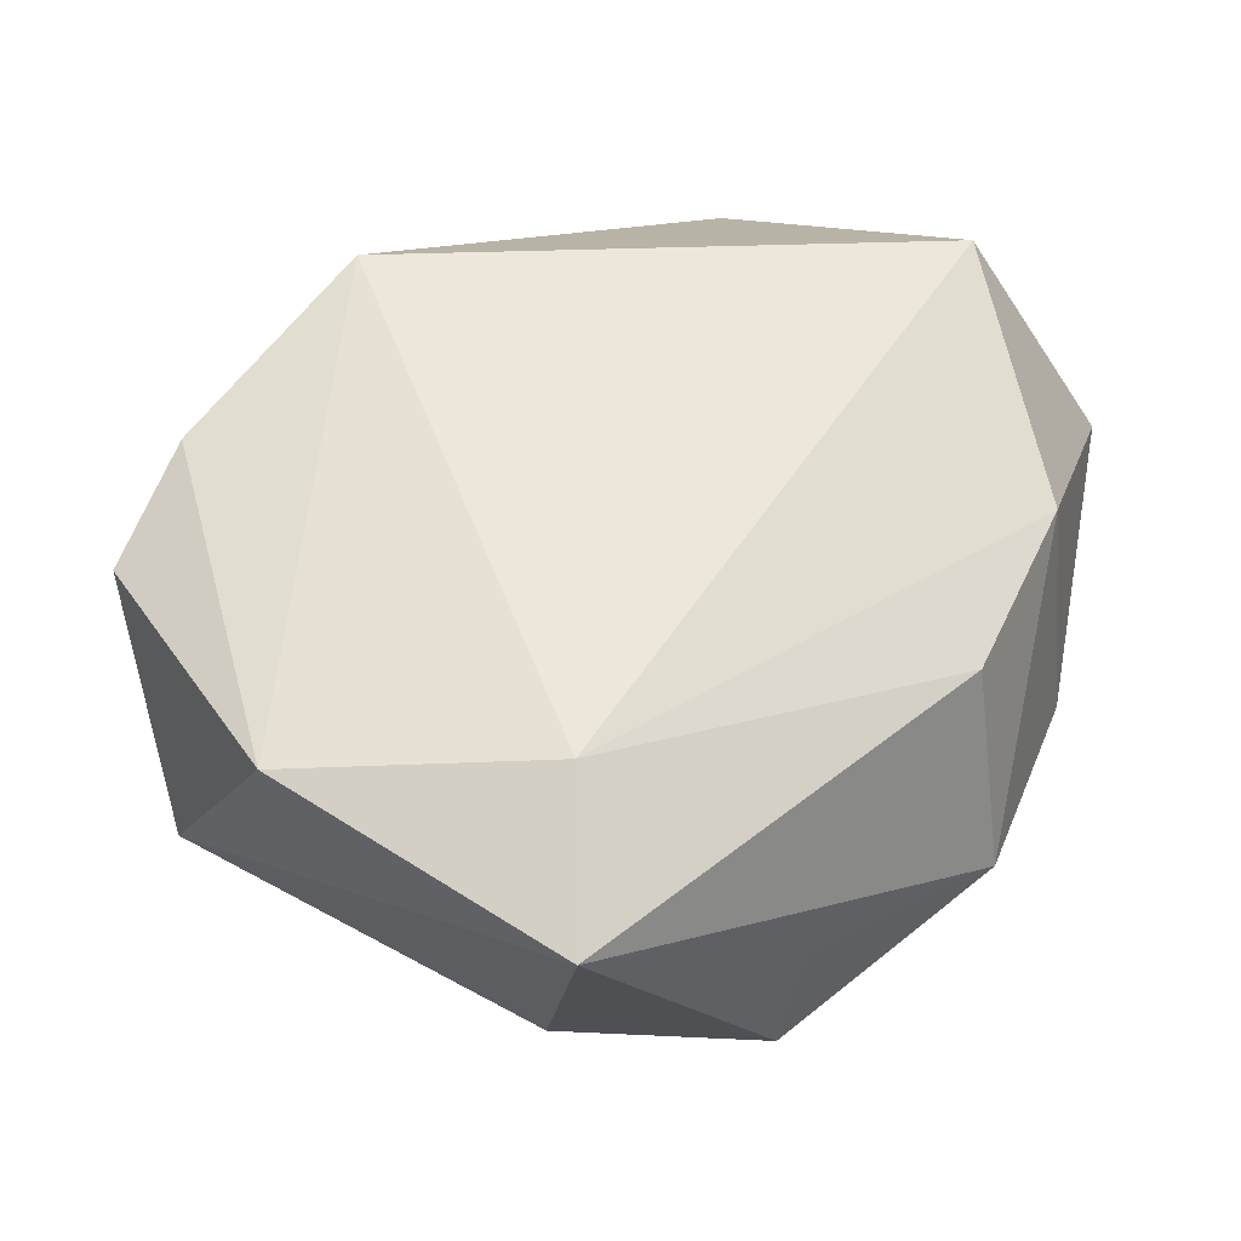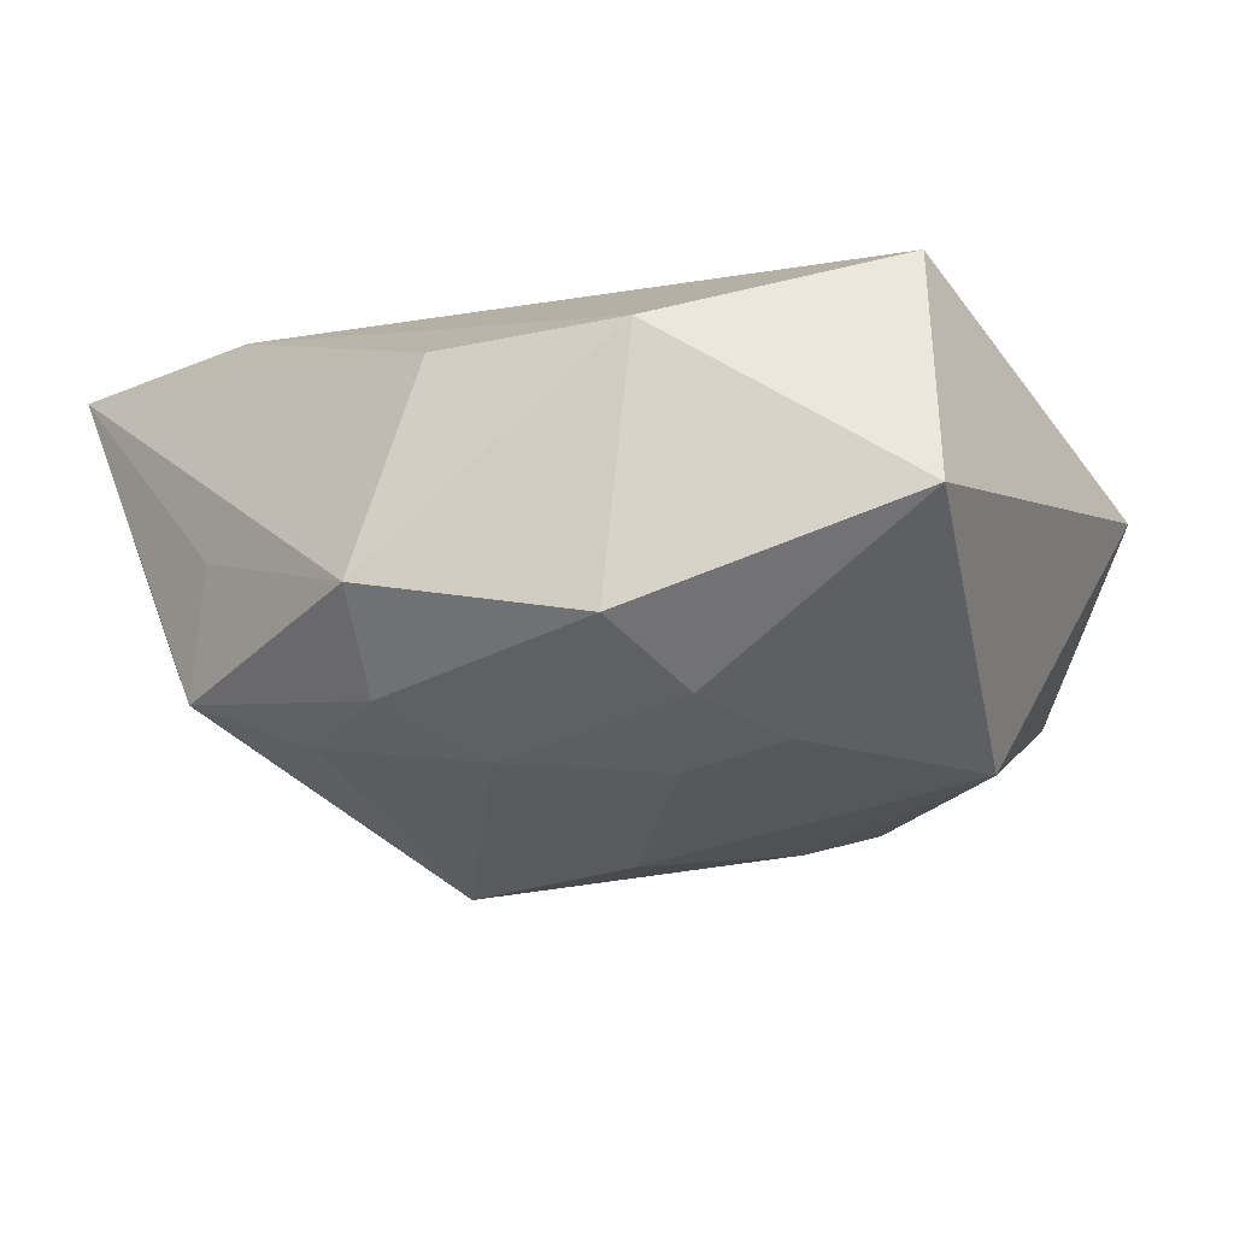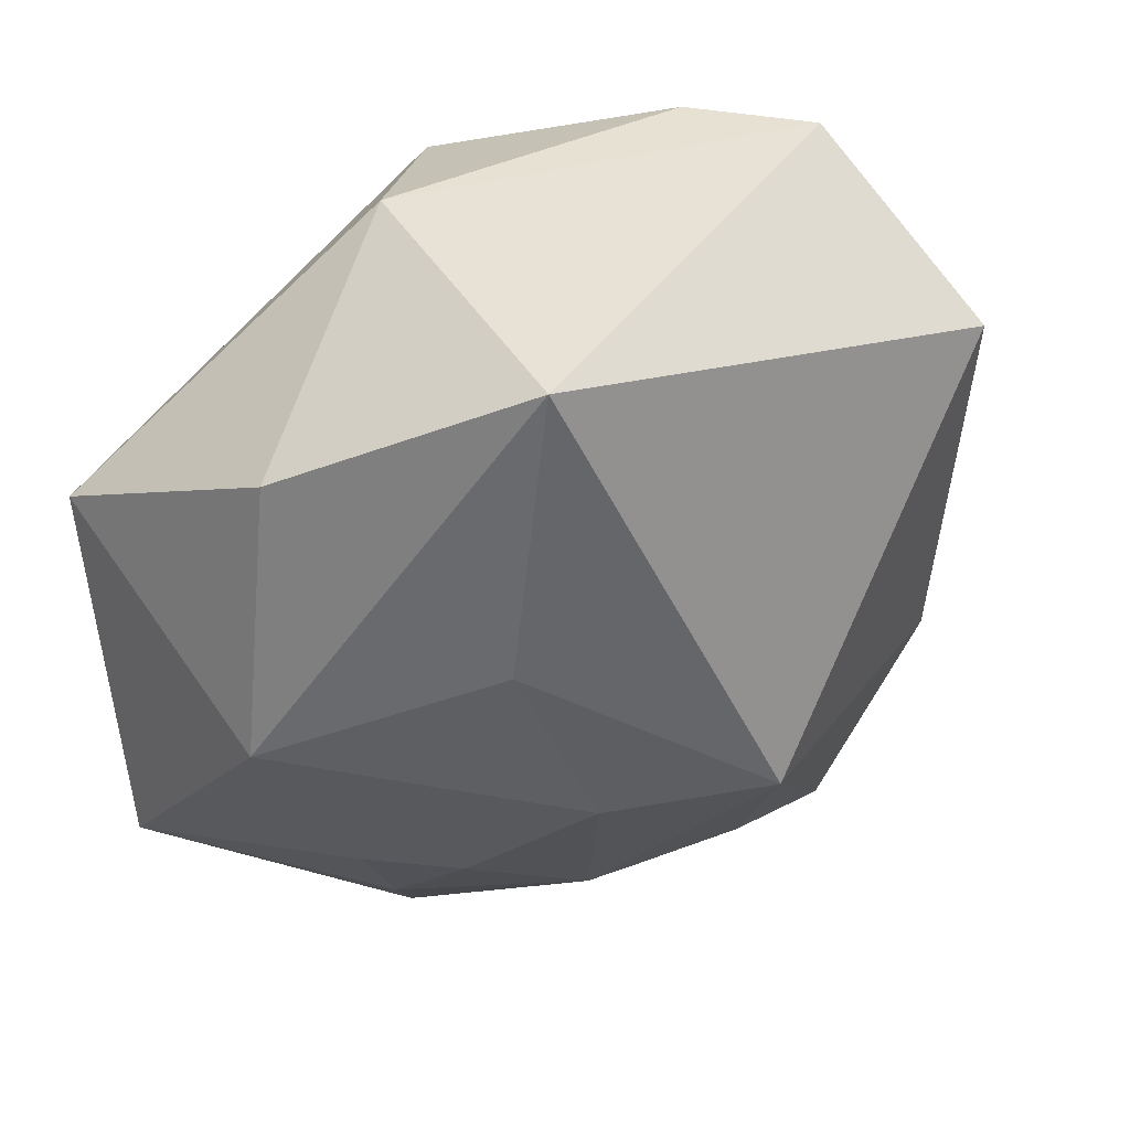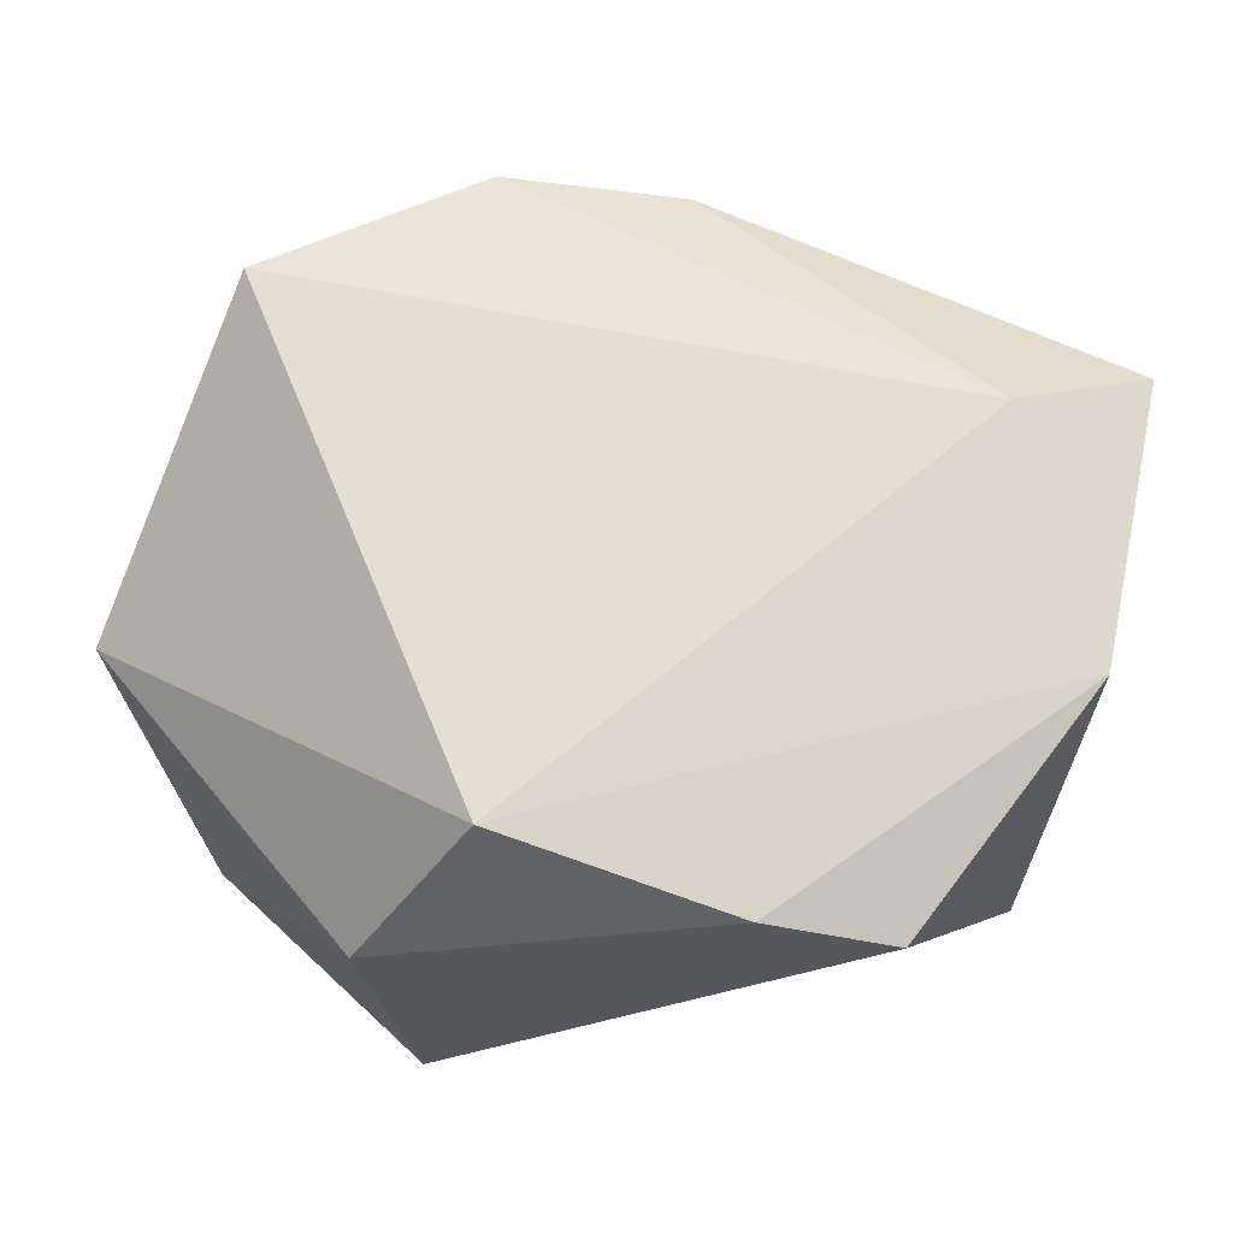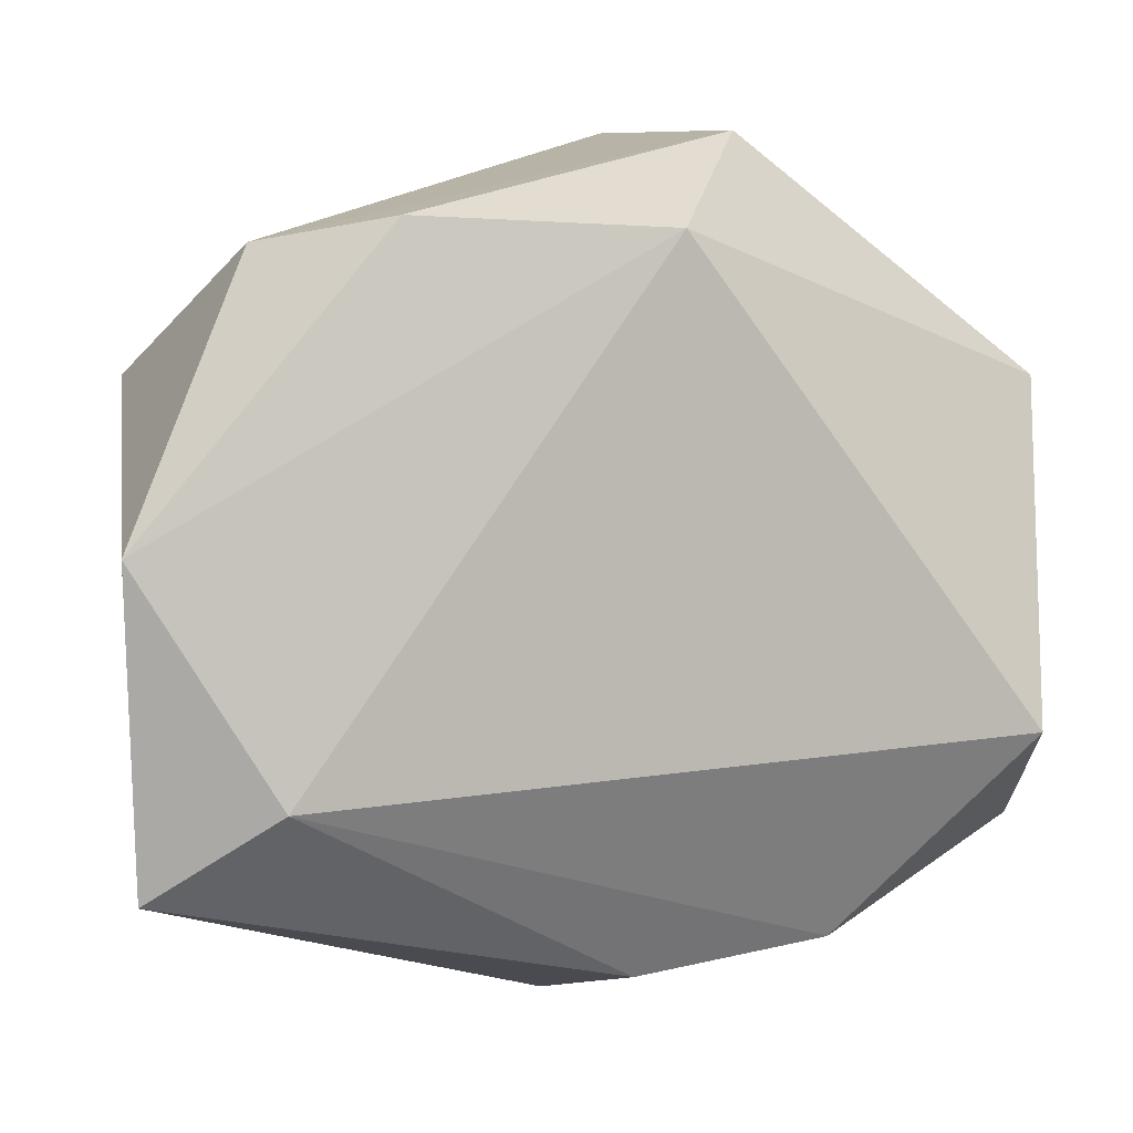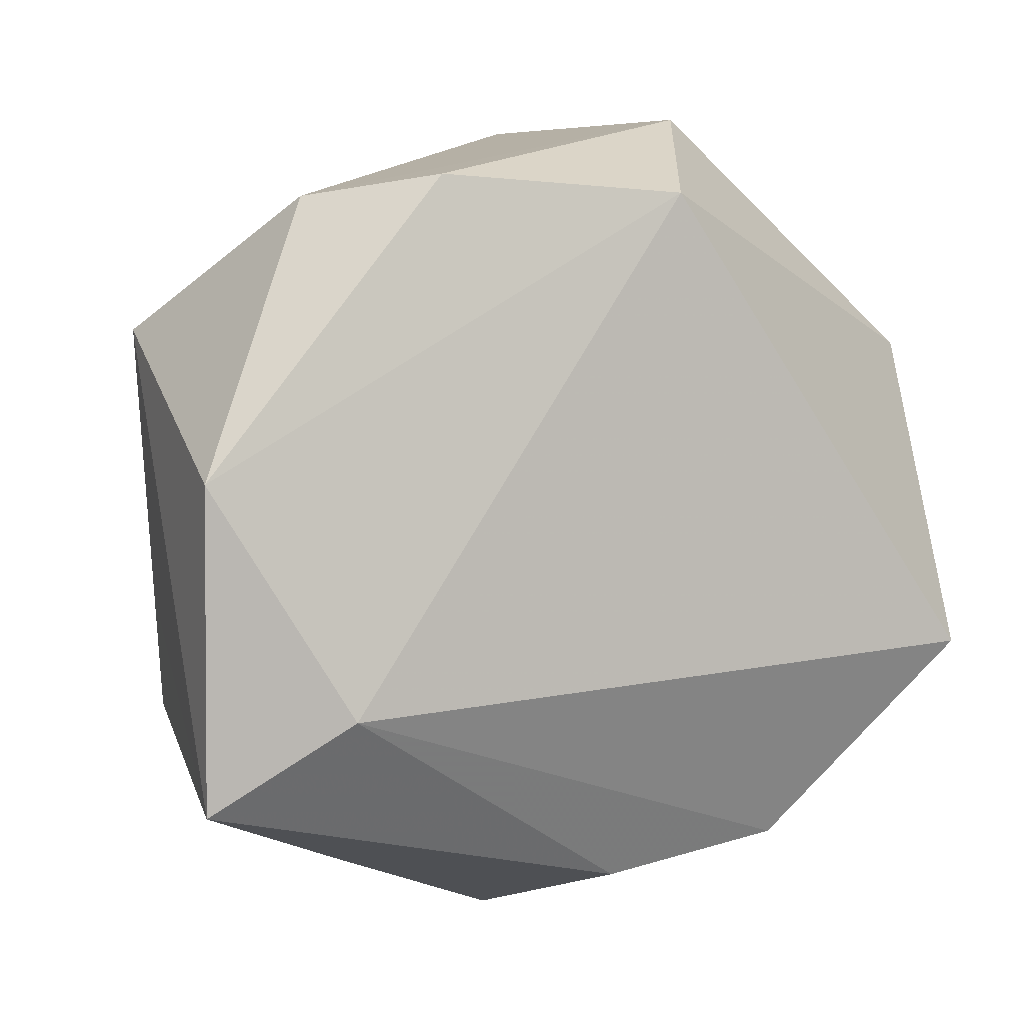
<metadata>
{"format":"obj","ext":"obj","renderer":"f3d","projection":"perspective","resolution":1024,"background":"white","views":[{"elev":51.2,"azim":-55.1,"up":"+Z"},{"elev":-9.6,"azim":29.6,"up":"+Z"},{"elev":47.9,"azim":159.5,"up":"+Y"},{"elev":66.6,"azim":-165.5,"up":"+Z"},{"elev":6.5,"azim":-14.4,"up":"+Y"},{"elev":2.7,"azim":-29.3,"up":"+Y"}]}
</metadata>
<code>
v -0.02058 0.03296 0.01895
v -0.04355 -0.02618 0.0166
v 0.005376 -0.006743 -0.02807
v -0.03808 -0.01866 -0.008288
v 0.003513 -0.0281 -0.02062
v -0.003954 -0.03519 -0.01574
v 0.02575 -0.01617 -0.0187
v -0.02441 -0.03366 -0.01457
v -0.002244 -0.0421 -0.006866
v -0.0422 0.0187 -0.005001
v 0.003391 0.03187 0.02299
v 0.03728 -0.0133 0.02299
v 0.01906 -0.03697 -0.01042
v 0.001614 -0.03613 0.01328
v 0.007753 0.04194 -0.0217
v 0.01984 -0.03307 0.01477
v -0.01356 -0.03006 -0.01861
v 0.02202 -0.02673 -0.01589
v -0.022 -0.03485 -0.002313
v -0.04464 0.004287 0.0193
v 0.0301 0.03105 -0.01314
v 0.01642 -0.0188 -0.02135
v -0.01177 -0.007155 -0.03051
v -0.03963 -0.007489 -0.006454
v 0.01268 0.01315 -0.02587
v 0.03526 0.00562 -0.02021
v 0.01271 0.04101 0.006722
v 0.04393 -0.02564 -0.0003874
v 0.04393 0.01818 0.003974
v -0.03142 -0.01746 0.02299
v -0.03316 0.03067 0.01475
f 20 10 2
f 23 10 15
f 29 11 12
f 27 11 29
f 31 10 20
f 27 15 31
f 31 15 10
f 20 2 30
f 12 11 30
f 30 11 20
f 14 2 9
f 14 30 2
f 23 15 25
f 25 15 26
f 21 15 27
f 27 29 21
f 26 15 21
f 21 29 26
f 23 25 3
f 3 25 26
f 28 29 12
f 26 29 28
f 20 11 1
f 1 31 20
f 1 11 27
f 27 31 1
f 9 2 19
f 19 8 9
f 2 8 19
f 17 8 23
f 4 10 23
f 23 8 4
f 4 8 2
f 7 3 26
f 26 28 7
f 7 28 18
f 18 28 13
f 9 8 6
f 8 17 6
f 6 13 9
f 24 2 10
f 10 4 24
f 24 4 2
f 22 7 18
f 3 7 22
f 16 13 28
f 16 28 12
f 16 14 9
f 9 13 16
f 12 30 16
f 30 14 16
f 18 13 5
f 13 6 5
f 5 22 18
f 5 17 23
f 5 6 17
f 23 3 5
f 3 22 5

</code>
